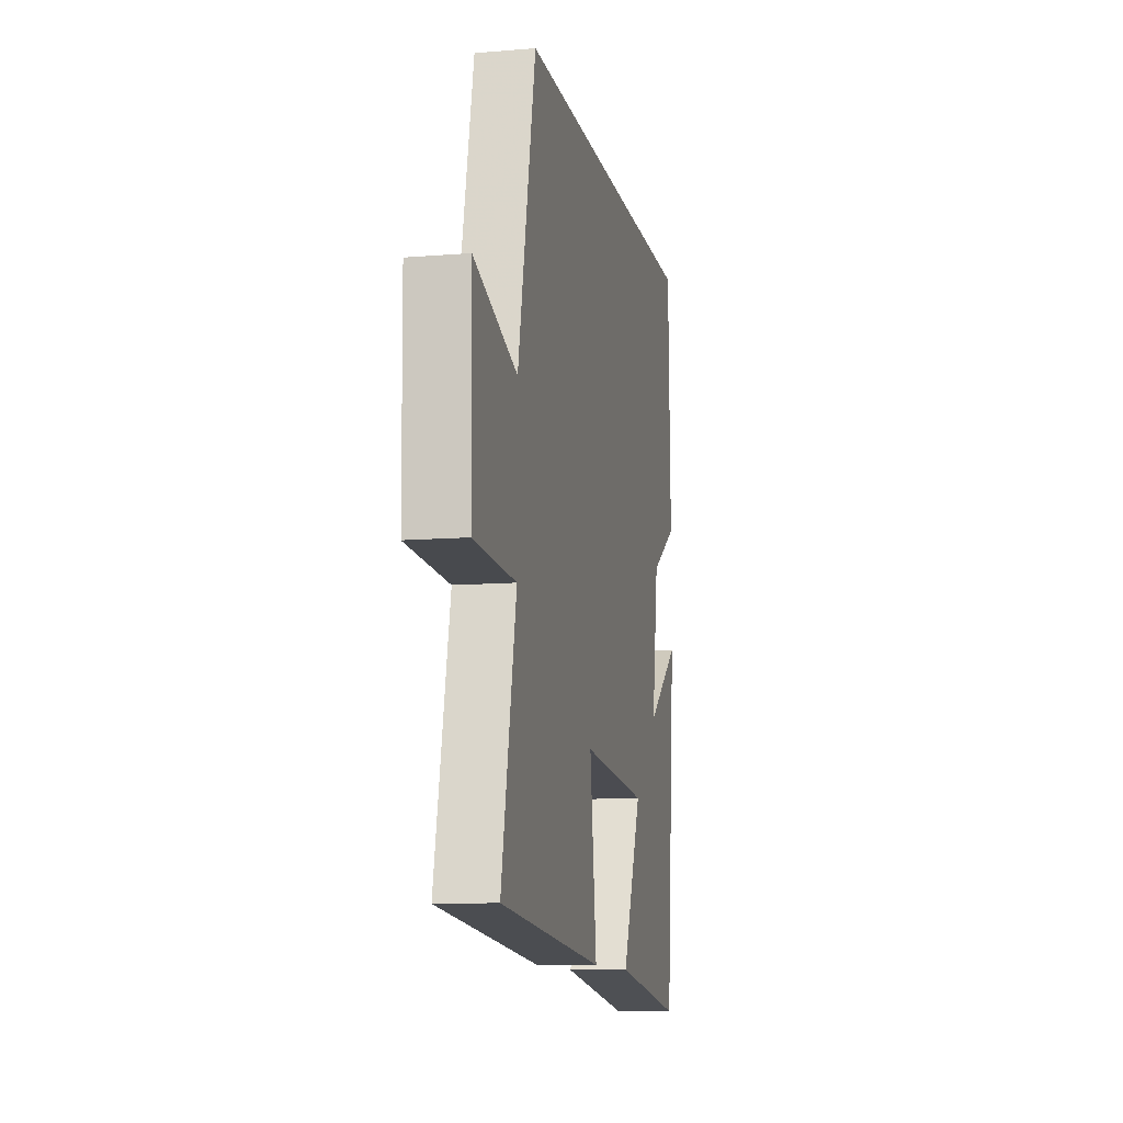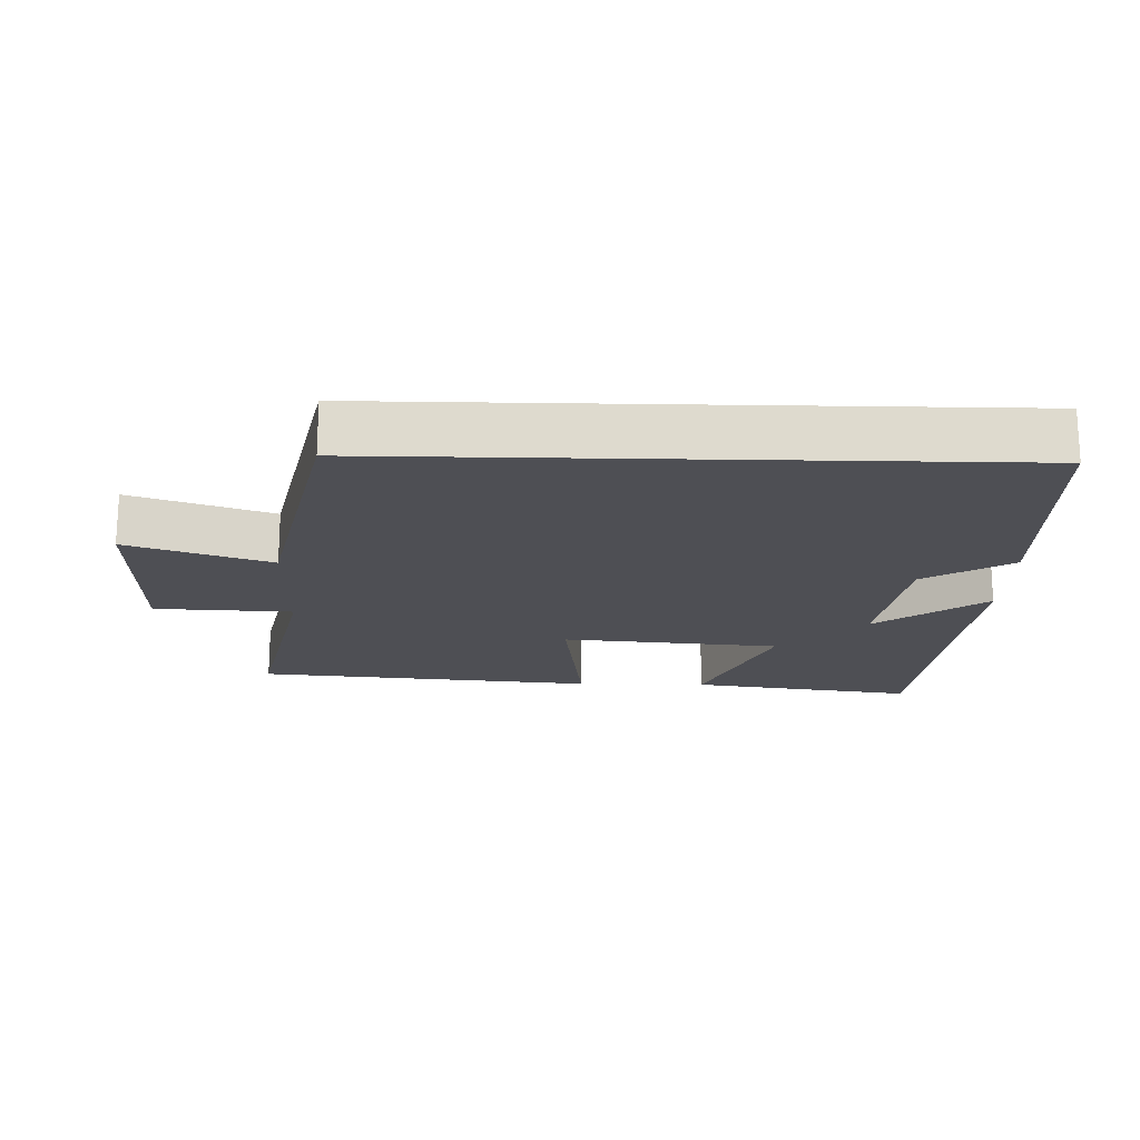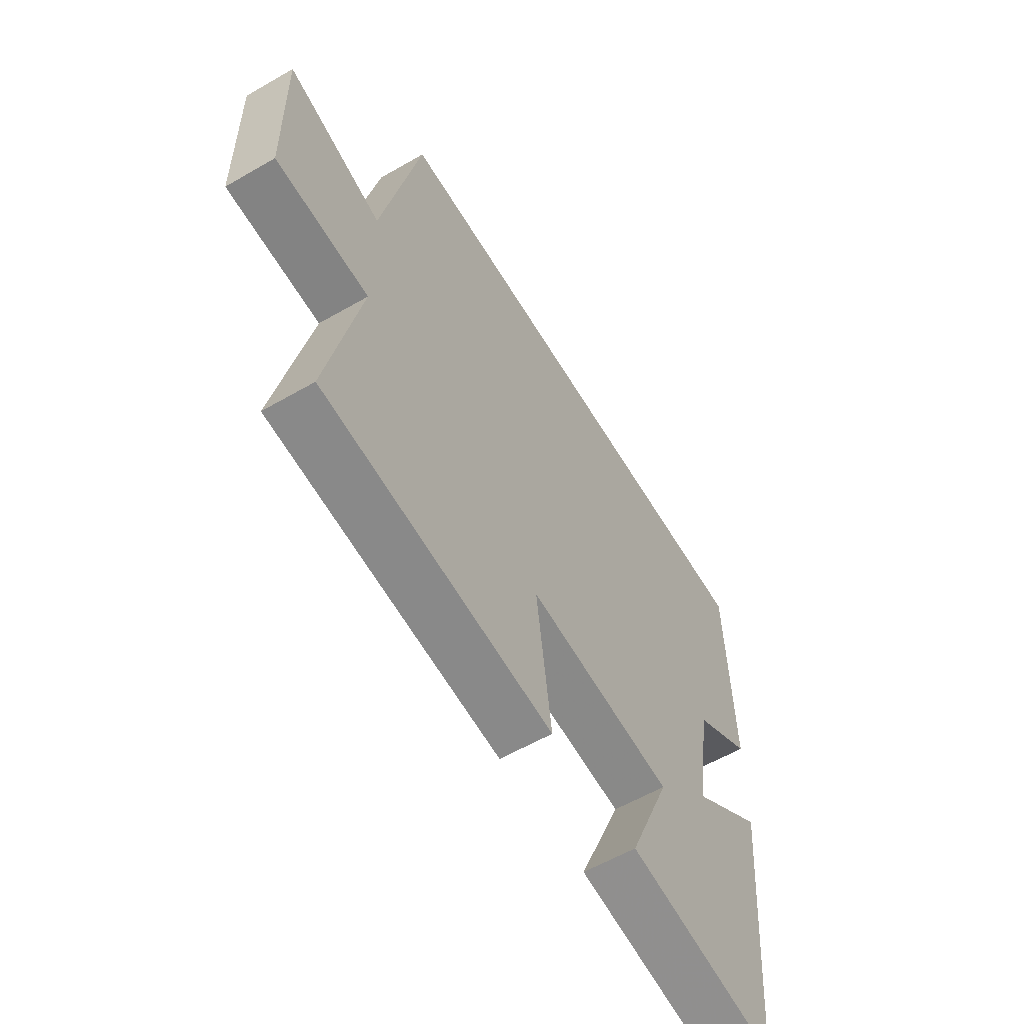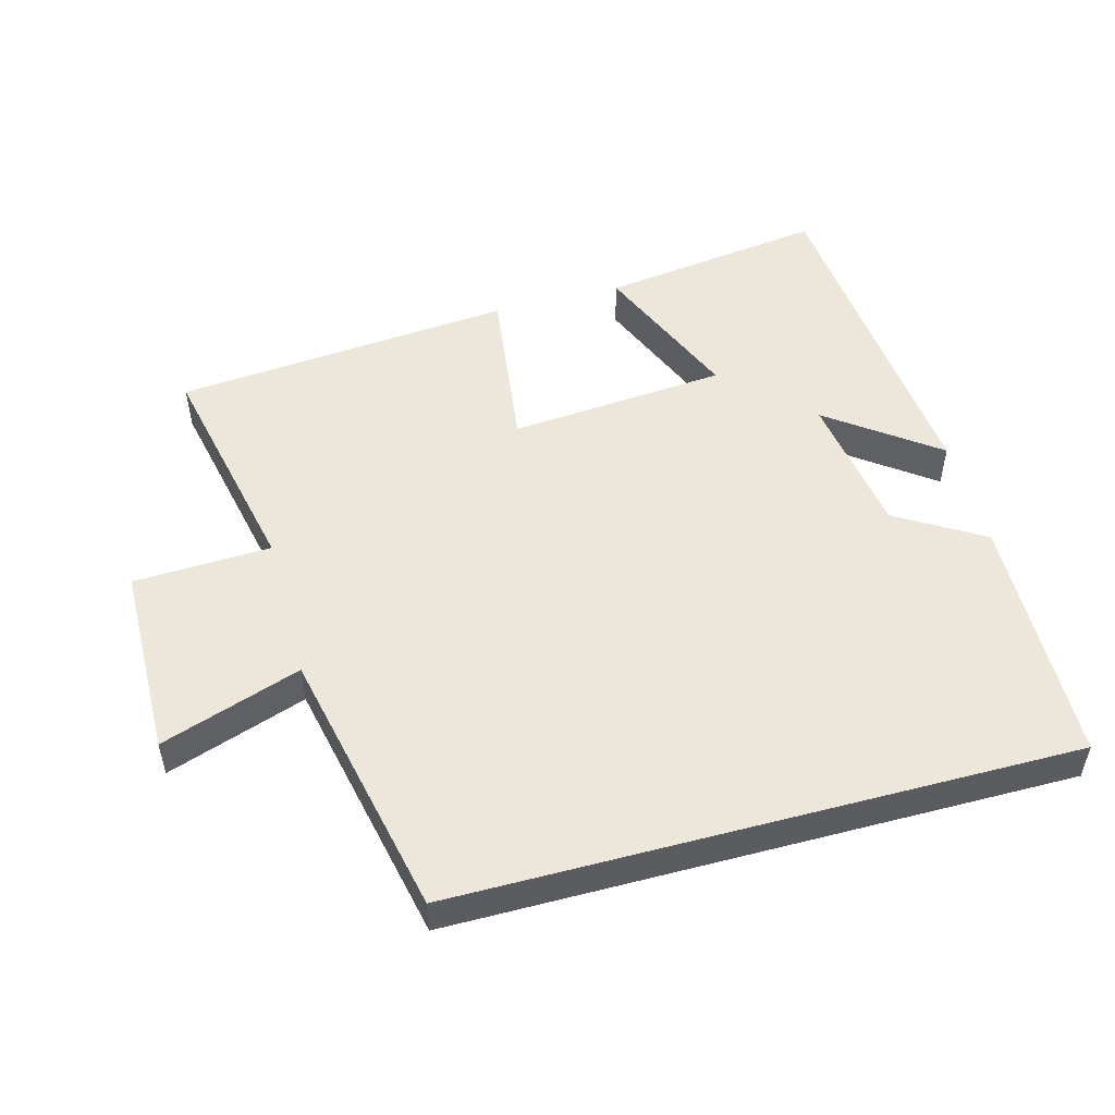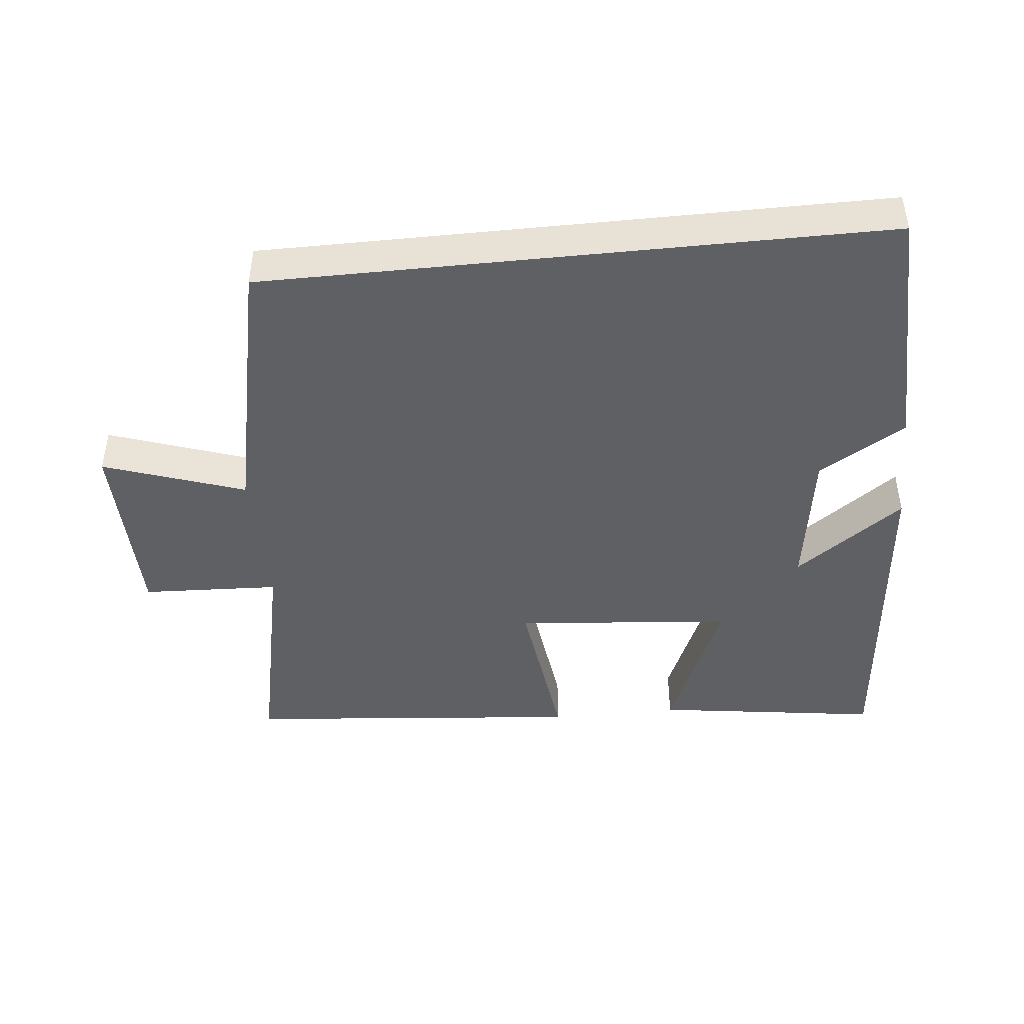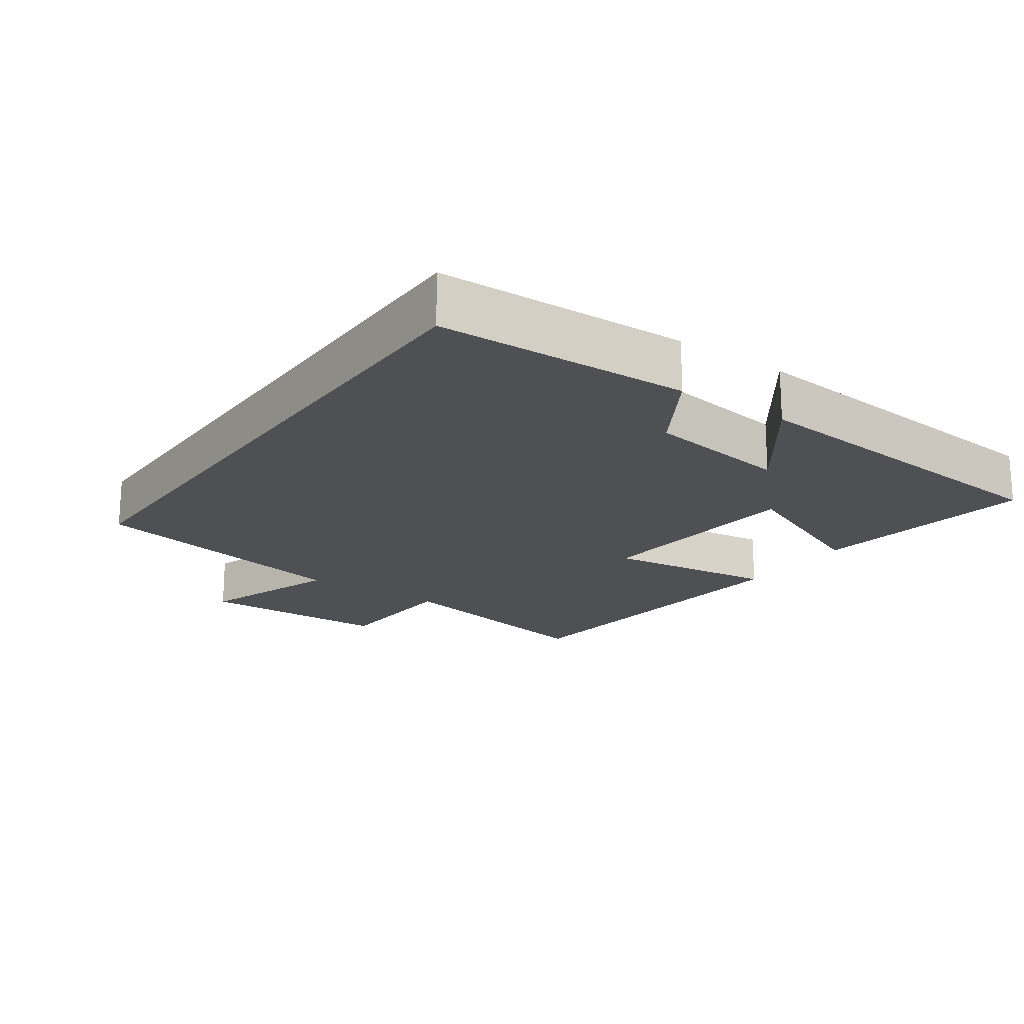
<metadata>
{"format":"obj","ext":"obj","renderer":"f3d","projection":"perspective","resolution":1024,"background":"white","views":[{"elev":-10.6,"azim":-78.3,"up":"+Z"},{"elev":-18.4,"azim":-1.5,"up":"+Y"},{"elev":-59.0,"azim":-59.3,"up":"+Z"},{"elev":51.3,"azim":-15.1,"up":"+Y"},{"elev":-44.5,"azim":5.9,"up":"+Y"},{"elev":-18.9,"azim":55.1,"up":"+Y"}]}
</metadata>
<code>
v -0.415 0.07 0.5
v 0.49 0.07 0.5
v 0.5 0.07 0.13
v 0.373 0.07 0.053
v 0.341 0.07 -0.159
v 0.5 0.07 -0.042
v 0.453 0.07 -0.547
v 0.122 0.07 -0.5
v 0.216 0.07 -0.278
v -0.104 0.07 -0.25
v -0.072 0.07 -0.5
v -0.571 0.07 -0.454
v -0.5 0.07 -0.12
v -0.702 0.07 -0.111
v -0.706 0.07 0.173
v -0.5 0.07 0.102
v -0.415 0 0.5
v 0.49 0 0.5
v 0.5 0 0.13
v 0.373 0 0.053
v 0.341 0 -0.159
v 0.5 0 -0.042
v 0.453 0 -0.547
v 0.122 0 -0.5
v 0.216 0 -0.278
v -0.104 0 -0.25
v -0.072 0 -0.5
v -0.571 0 -0.454
v -0.5 0 -0.12
v -0.702 0 -0.111
v -0.706 0 0.173
v -0.5 0 0.102
f 13 14 15 16
f 13 16 1 2
f 10 11 12 13
f 9 10 13 2
f 6 7 8 9
f 5 6 9
f 4 5 9
f 4 9 2
f 2 3 4
f 32 31 30 29
f 18 17 32 29
f 29 28 27 26
f 18 29 26 25
f 25 24 23 22
f 25 22 21
f 25 21 20
f 18 25 20
f 20 19 18
f 1 17 18 2
f 2 18 19 3
f 3 19 20 4
f 4 20 21 5
f 5 21 22 6
f 6 22 23 7
f 7 23 24 8
f 8 24 25 9
f 9 25 26 10
f 10 26 27 11
f 11 27 28 12
f 12 28 29 13
f 13 29 30 14
f 14 30 31 15
f 15 31 32 16
f 16 32 17 1

</code>
